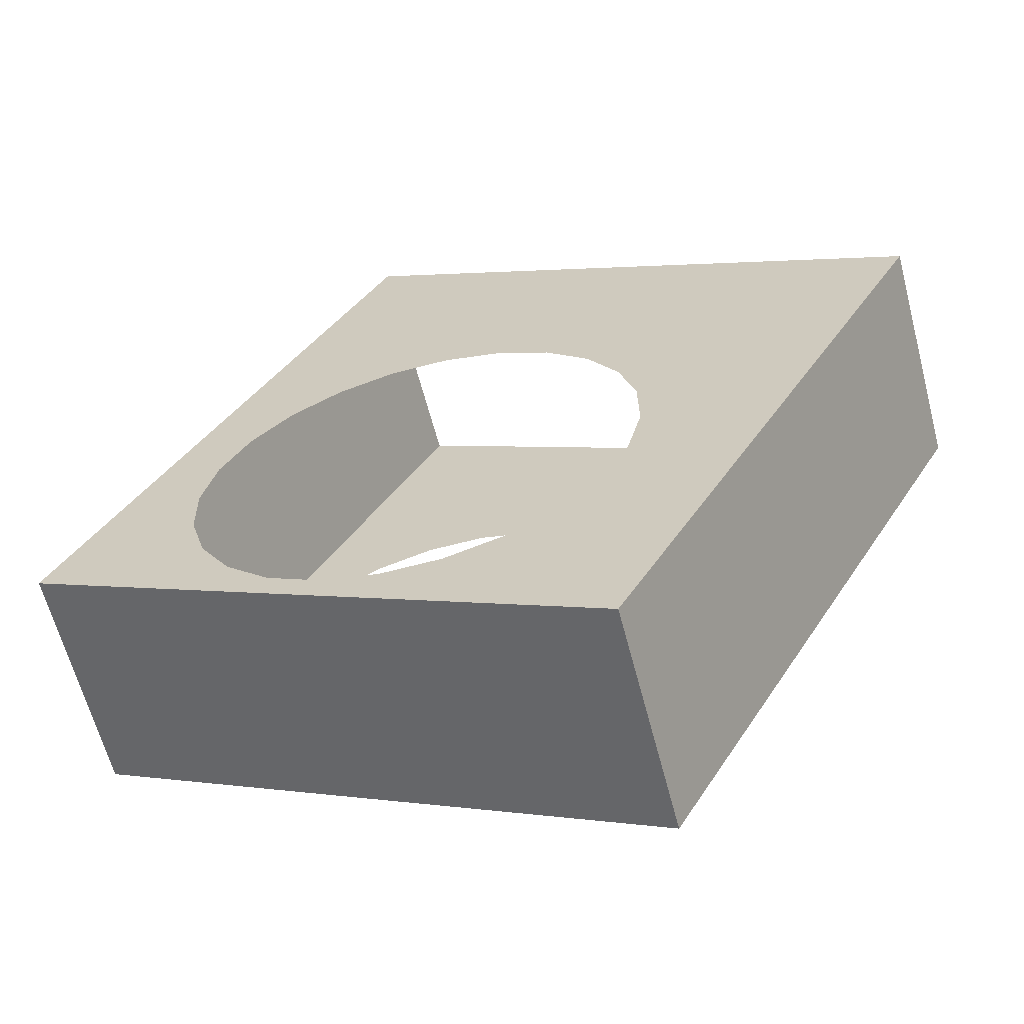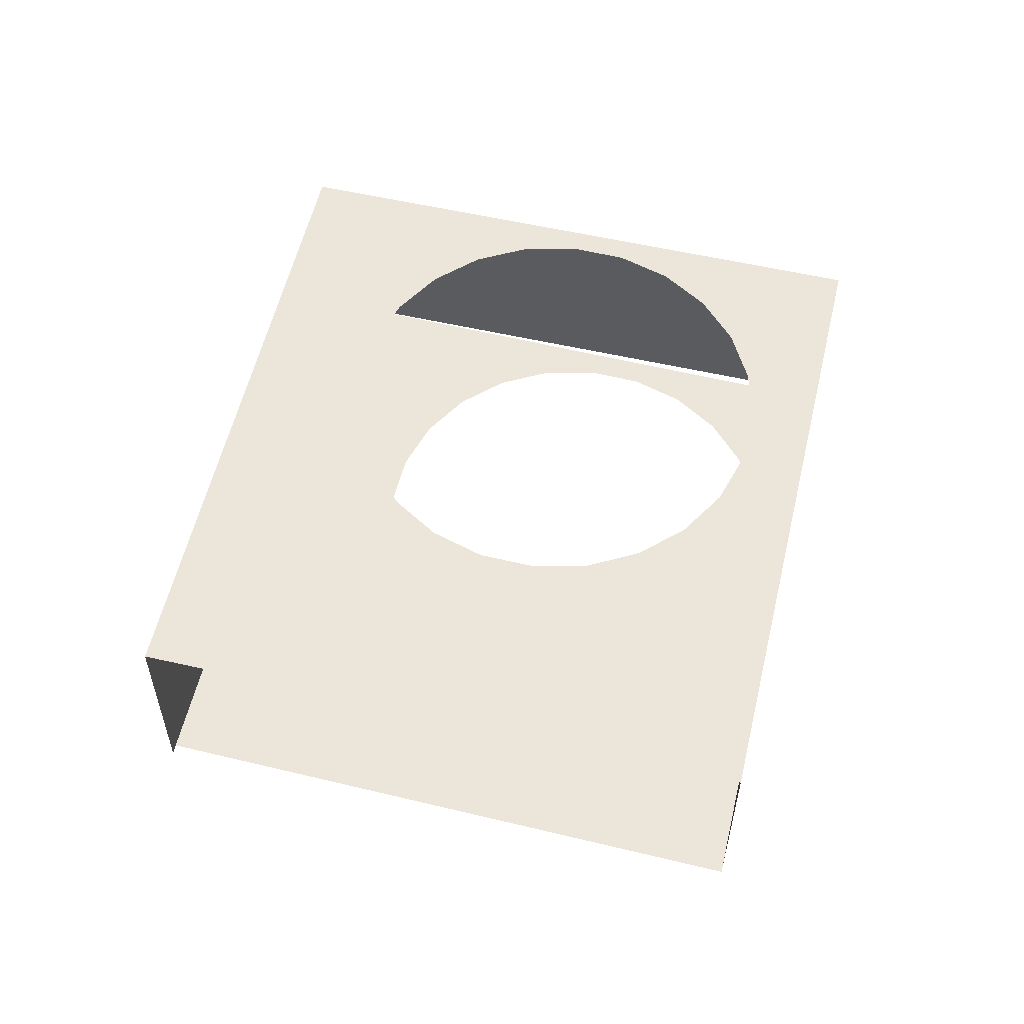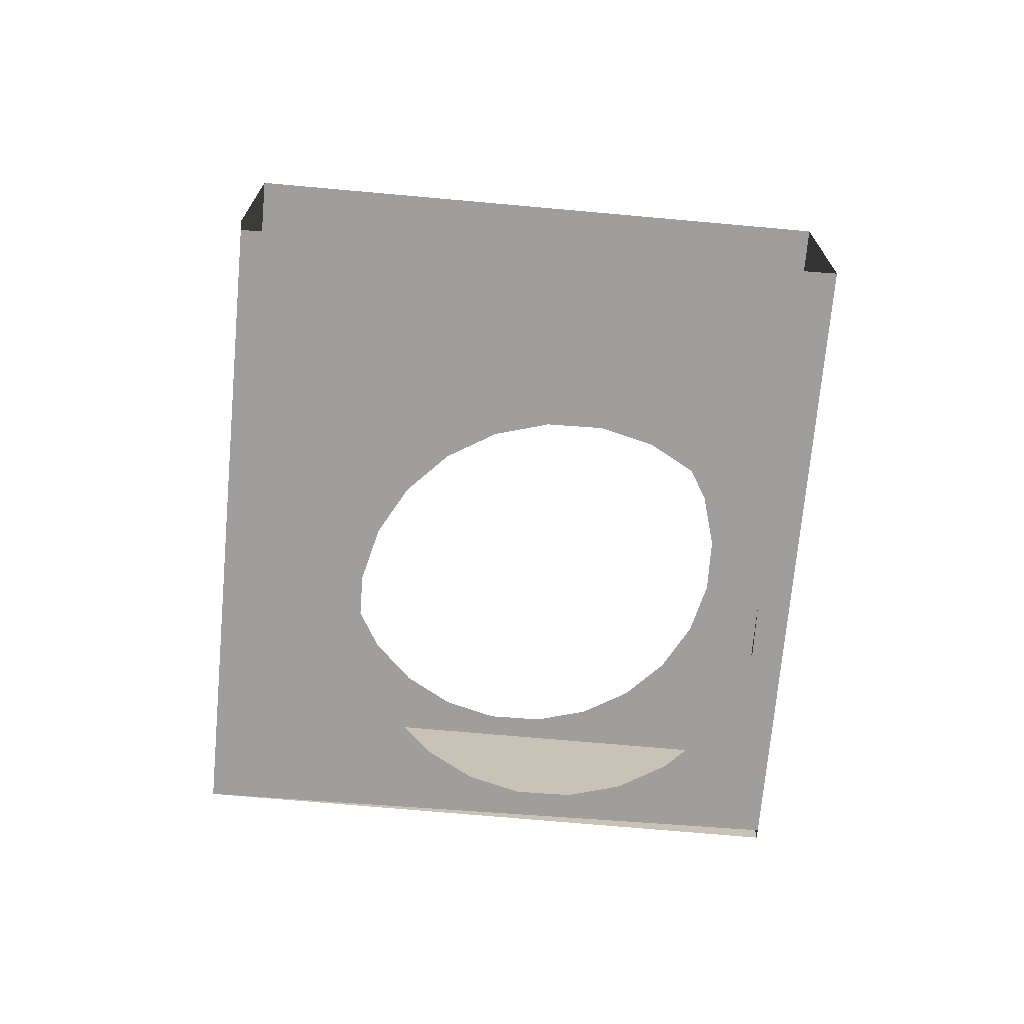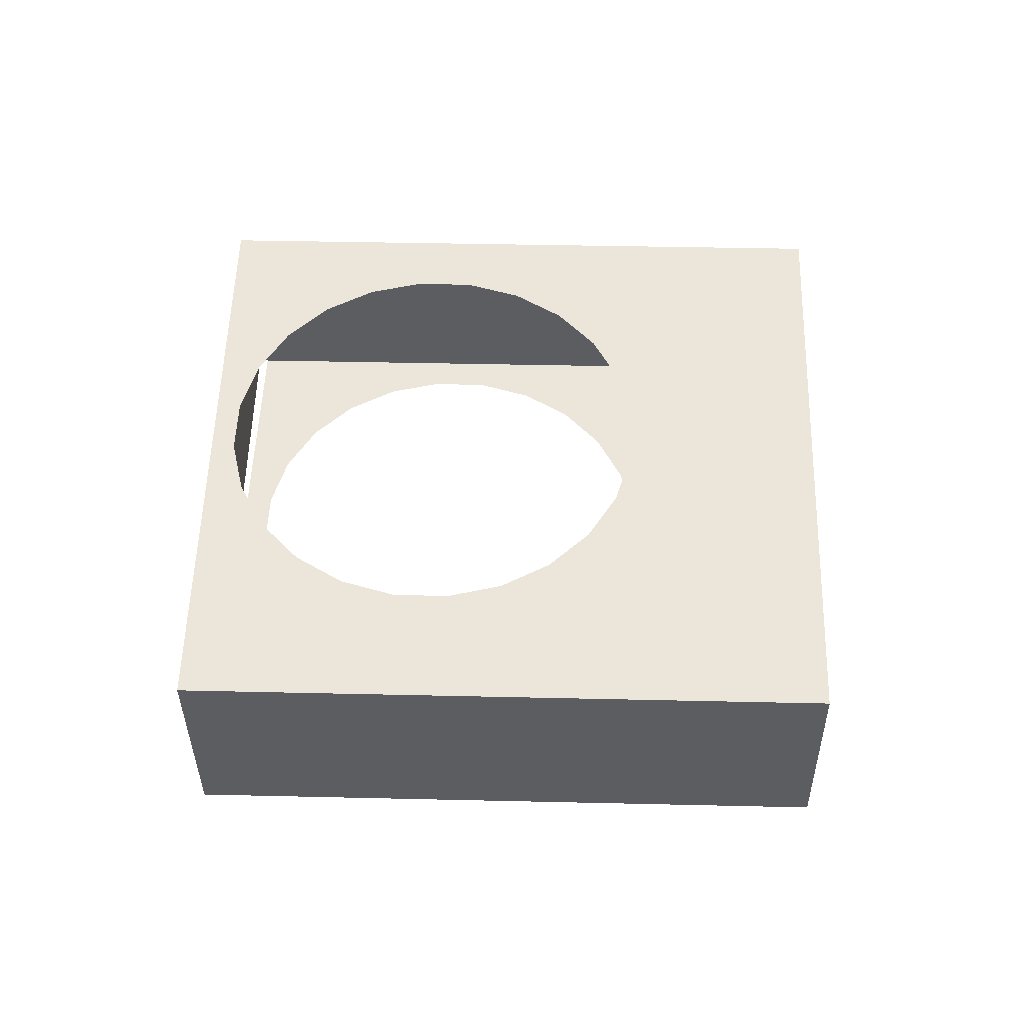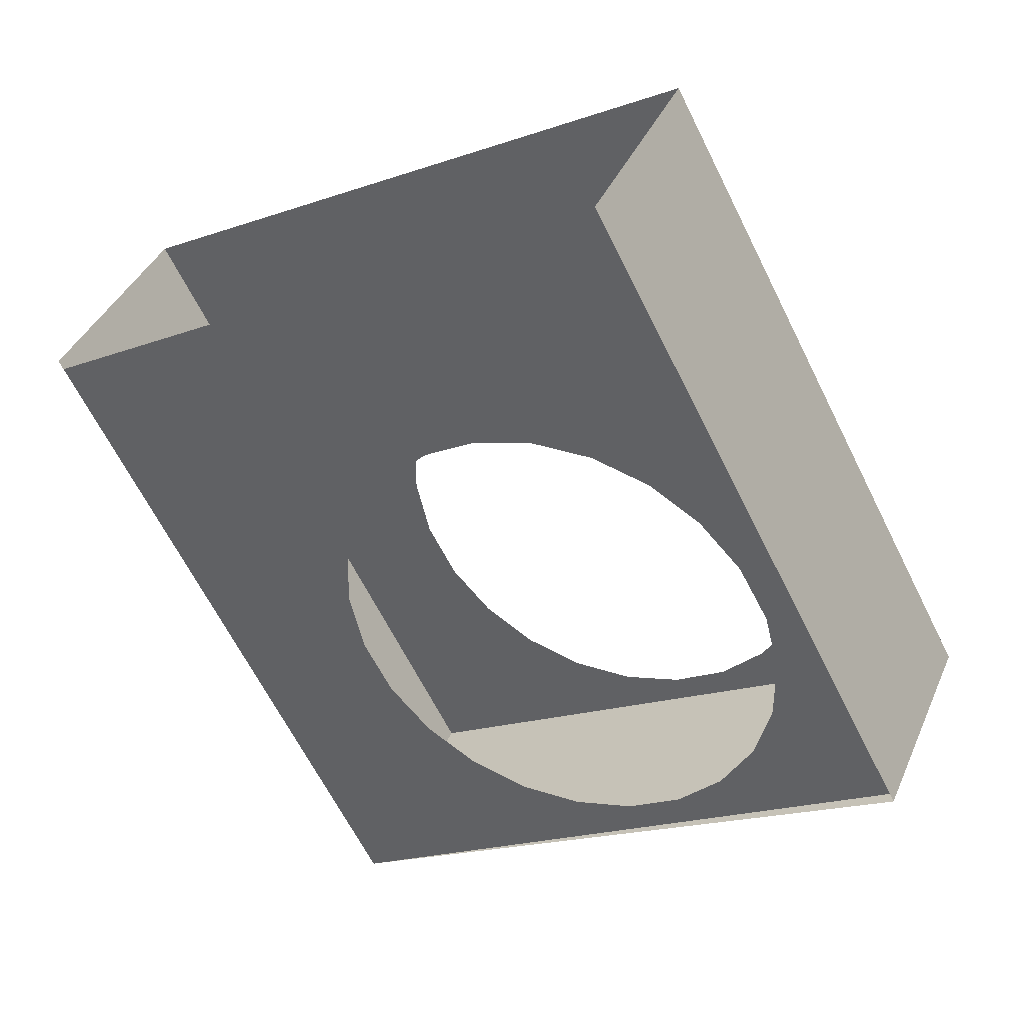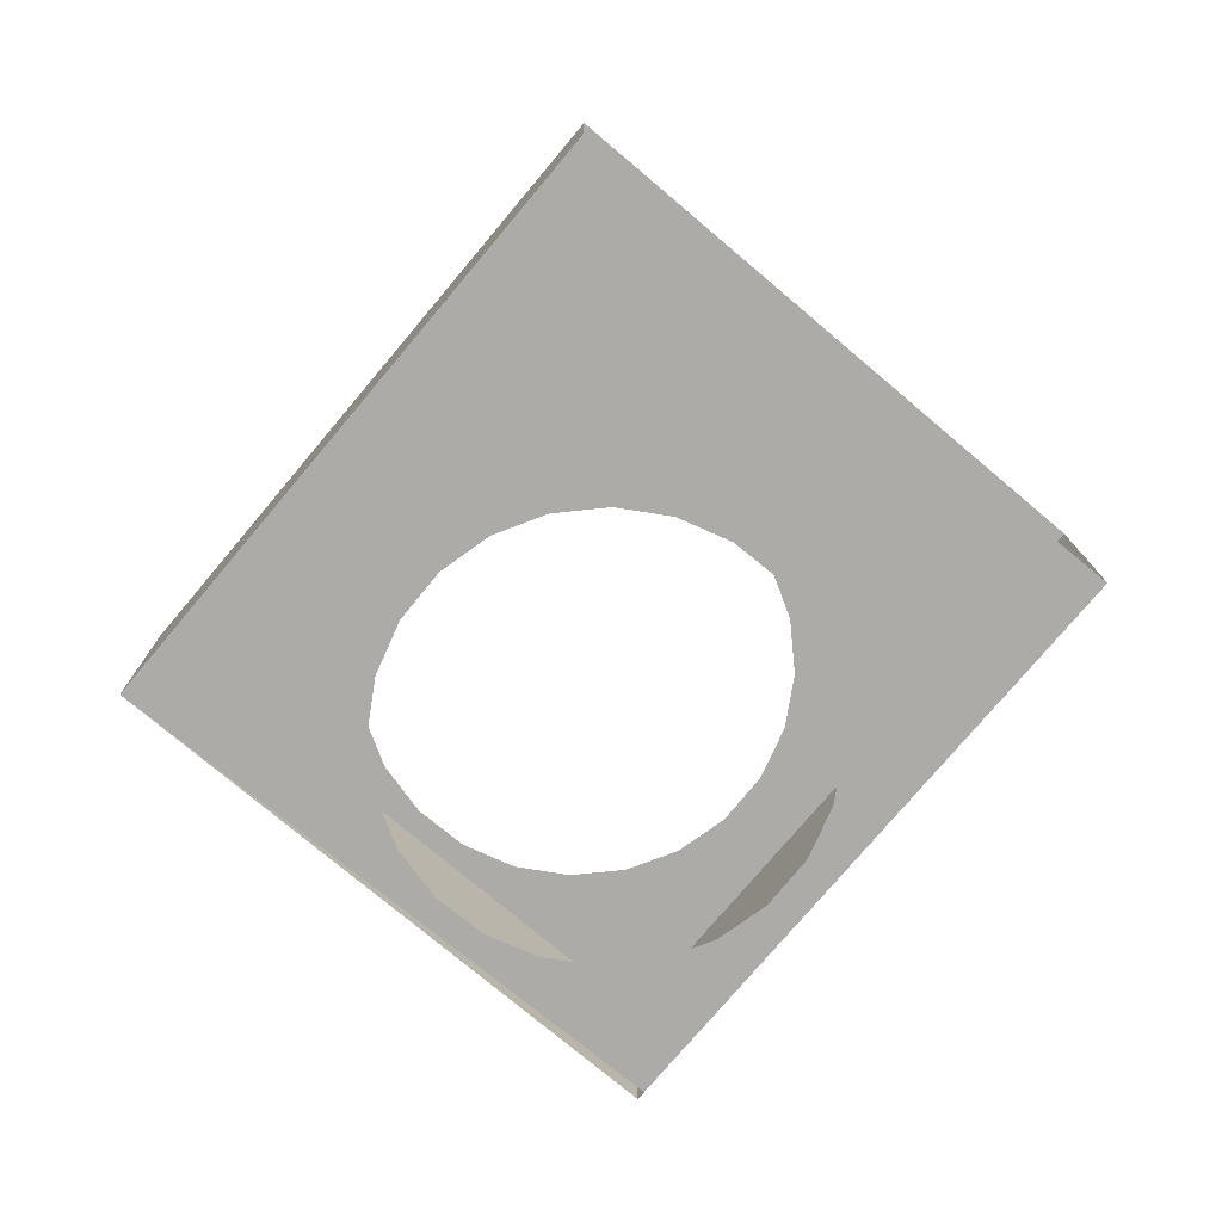
<metadata>
{"format":"obj","ext":"obj","renderer":"f3d","projection":"perspective","resolution":1024,"background":"white","views":[{"elev":-63.4,"azim":-165.6,"up":"+Z"},{"elev":57.4,"azim":-15.2,"up":"+Y"},{"elev":-70.5,"azim":-33.6,"up":"+Y"},{"elev":54.0,"azim":-116.8,"up":"+Y"},{"elev":38.7,"azim":21.2,"up":"+Z"},{"elev":-76.1,"azim":-68.6,"up":"+Y"}]}
</metadata>
<code>
o #ID5
v 0.3451 -0.03847 -0.6601
v 0.3448 -0.02049 -0.6595
v 0.3447 -0.03847 -0.6594
v 0.3705 -0.02097 -0.7069
v 0.3704 -0.03894 -0.7068
v 0.3704 -0.03894 -0.7068
v 0.3451 -0.03847 -0.6601
v 0.3705 -0.02097 -0.7069
v 0.3448 -0.02049 -0.6595
v 0.3447 -0.03847 -0.6594
v 0.3704 -0.03894 -0.7068
v 0.3761 -0.03882 -0.6884
v 0.3801 -0.03886 -0.6908
v 0.3451 -0.03847 -0.6601
v 0.3728 -0.03878 -0.6851
v 0.3705 -0.03874 -0.681
v 0.3693 -0.0387 -0.6765
v 0.3693 -0.03866 -0.6718
v 0.3706 -0.03864 -0.6672
v 0.3894 -0.03847 -0.6352
v 0.373 -0.03861 -0.6632
v 0.3763 -0.0386 -0.6599
v 0.3804 -0.0386 -0.6576
v 0.385 -0.03861 -0.6564
v 0.3896 -0.03863 -0.6565
v 0.3942 -0.03866 -0.6577
v 0.3939 -0.03892 -0.6909
v 0.4147 -0.03894 -0.6819
v 0.3893 -0.03891 -0.6921
v 0.3846 -0.03889 -0.6921
v 0.3979 -0.03892 -0.6886
v 0.4013 -0.03891 -0.6854
v 0.4037 -0.03889 -0.6813
v 0.4049 -0.03886 -0.6768
v 0.405 -0.03882 -0.6721
v 0.4038 -0.03878 -0.6676
v 0.4015 -0.03874 -0.6635
v 0.3982 -0.0387 -0.6601
v 0.3942 -0.03866 -0.6577
v 0.3982 -0.0387 -0.6601
v 0.3894 -0.03847 -0.6352
v 0.4015 -0.03874 -0.6635
v 0.4038 -0.03878 -0.6676
v 0.4147 -0.03894 -0.6819
v 0.405 -0.03882 -0.6721
v 0.4049 -0.03886 -0.6768
v 0.4037 -0.03889 -0.6813
v 0.4013 -0.03891 -0.6854
v 0.3979 -0.03892 -0.6886
v 0.3939 -0.03892 -0.6909
v 0.3801 -0.03886 -0.6908
v 0.3704 -0.03894 -0.7068
v 0.3846 -0.03889 -0.6921
v 0.3893 -0.03891 -0.6921
v 0.3896 -0.03863 -0.6565
v 0.385 -0.03861 -0.6564
v 0.3804 -0.0386 -0.6576
v 0.3763 -0.0386 -0.6599
v 0.373 -0.03861 -0.6632
v 0.3706 -0.03864 -0.6672
v 0.3451 -0.03847 -0.6601
v 0.3693 -0.03866 -0.6718
v 0.3693 -0.0387 -0.6765
v 0.3705 -0.03874 -0.681
v 0.3728 -0.03878 -0.6851
v 0.3761 -0.03882 -0.6884
v 0.4152 -0.02097 -0.6827
v 0.3704 -0.03894 -0.7068
v 0.4151 -0.03894 -0.6826
v 0.3705 -0.02097 -0.7069
v 0.3705 -0.02097 -0.7069
v 0.4152 -0.02097 -0.6827
v 0.3704 -0.03894 -0.7068
v 0.4151 -0.03894 -0.6826
v 0.3705 -0.02097 -0.7069
v 0.3828 -0.02092 -0.694
v 0.3783 -0.02089 -0.6928
v 0.3875 -0.02094 -0.6941
v 0.3921 -0.02095 -0.693
v 0.4152 -0.02097 -0.6827
v 0.3962 -0.02095 -0.6907
v 0.3995 -0.02094 -0.6874
v 0.4019 -0.02092 -0.6834
v 0.4032 -0.02089 -0.6788
v 0.4032 -0.02085 -0.6741
v 0.4021 -0.02081 -0.6696
v 0.3895 -0.02049 -0.6353
v 0.3998 -0.02077 -0.6655
v 0.3965 -0.02073 -0.6621
v 0.3925 -0.0207 -0.6597
v 0.371 -0.02082 -0.687
v 0.3448 -0.02049 -0.6595
v 0.3743 -0.02086 -0.6904
v 0.3687 -0.02078 -0.6829
v 0.3675 -0.02074 -0.6784
v 0.3676 -0.0207 -0.6737
v 0.3689 -0.02067 -0.6692
v 0.3713 -0.02065 -0.6651
v 0.3746 -0.02064 -0.6619
v 0.3787 -0.02064 -0.6596
v 0.3833 -0.02065 -0.6584
v 0.388 -0.02067 -0.6585
v 0.3925 -0.0207 -0.6597
v 0.388 -0.02067 -0.6585
v 0.3895 -0.02049 -0.6353
v 0.3833 -0.02065 -0.6584
v 0.3787 -0.02064 -0.6596
v 0.3746 -0.02064 -0.6619
v 0.3713 -0.02065 -0.6651
v 0.3448 -0.02049 -0.6595
v 0.3689 -0.02067 -0.6692
v 0.3676 -0.0207 -0.6737
v 0.3675 -0.02074 -0.6784
v 0.3687 -0.02078 -0.6829
v 0.371 -0.02082 -0.687
v 0.3783 -0.02089 -0.6928
v 0.3705 -0.02097 -0.7069
v 0.3743 -0.02086 -0.6904
v 0.3965 -0.02073 -0.6621
v 0.3998 -0.02077 -0.6655
v 0.4021 -0.02081 -0.6696
v 0.4152 -0.02097 -0.6827
v 0.4032 -0.02085 -0.6741
v 0.4032 -0.02089 -0.6788
v 0.4019 -0.02092 -0.6834
v 0.3995 -0.02094 -0.6874
v 0.3962 -0.02095 -0.6907
v 0.3921 -0.02095 -0.693
v 0.3875 -0.02094 -0.6941
v 0.3828 -0.02092 -0.694
v 0.3895 -0.02049 -0.6353
v 0.4147 -0.03894 -0.6819
v 0.3894 -0.03847 -0.6352
v 0.4152 -0.02097 -0.6827
v 0.4151 -0.03894 -0.6826
v 0.4151 -0.03894 -0.6826
v 0.4152 -0.02097 -0.6827
v 0.4147 -0.03894 -0.6819
v 0.3895 -0.02049 -0.6353
v 0.3894 -0.03847 -0.6352
f 1 2 3
f 2 1 4
f 4 1 5
f 6 7 8
f 8 7 9
f 10 9 7
f 11 12 13
f 12 11 14
f 12 14 15
f 15 14 16
f 16 14 17
f 17 14 18
f 18 14 19
f 19 14 20
f 19 20 21
f 21 20 22
f 22 20 23
f 23 20 24
f 24 20 25
f 25 20 26
f 11 27 28
f 27 11 29
f 29 11 30
f 30 11 13
f 28 27 31
f 28 31 32
f 28 32 33
f 28 33 34
f 28 34 35
f 28 35 36
f 28 36 20
f 20 36 37
f 20 37 38
f 20 38 26
f 39 40 41
f 40 42 41
f 42 43 41
f 41 43 44
f 43 45 44
f 45 46 44
f 46 47 44
f 47 48 44
f 48 49 44
f 49 50 44
f 51 52 53
f 53 52 54
f 54 52 50
f 44 50 52
f 39 41 55
f 55 41 56
f 56 41 57
f 57 41 58
f 58 41 59
f 59 41 60
f 41 61 60
f 60 61 62
f 62 61 63
f 63 61 64
f 64 61 65
f 65 61 66
f 61 52 66
f 51 66 52
f 67 68 69
f 68 67 70
f 71 72 73
f 74 73 72
f 75 76 77
f 76 75 78
f 78 75 79
f 79 75 80
f 79 80 81
f 81 80 82
f 82 80 83
f 83 80 84
f 84 80 85
f 85 80 86
f 86 80 87
f 86 87 88
f 88 87 89
f 89 87 90
f 75 91 92
f 91 75 93
f 93 75 77
f 92 91 94
f 92 94 95
f 92 95 96
f 92 96 97
f 92 97 98
f 92 98 87
f 87 98 99
f 87 99 100
f 87 100 101
f 87 101 102
f 87 102 90
f 103 104 105
f 104 106 105
f 106 107 105
f 107 108 105
f 108 109 105
f 105 109 110
f 109 111 110
f 111 112 110
f 112 113 110
f 113 114 110
f 114 115 110
f 116 117 118
f 118 117 115
f 110 115 117
f 103 105 119
f 119 105 120
f 120 105 121
f 105 122 121
f 121 122 123
f 123 122 124
f 124 122 125
f 125 122 126
f 126 122 127
f 127 122 128
f 122 117 128
f 128 117 129
f 129 117 130
f 116 130 117
f 131 132 133
f 132 131 134
f 132 134 135
f 136 137 138
f 137 139 138
f 140 138 139

</code>
